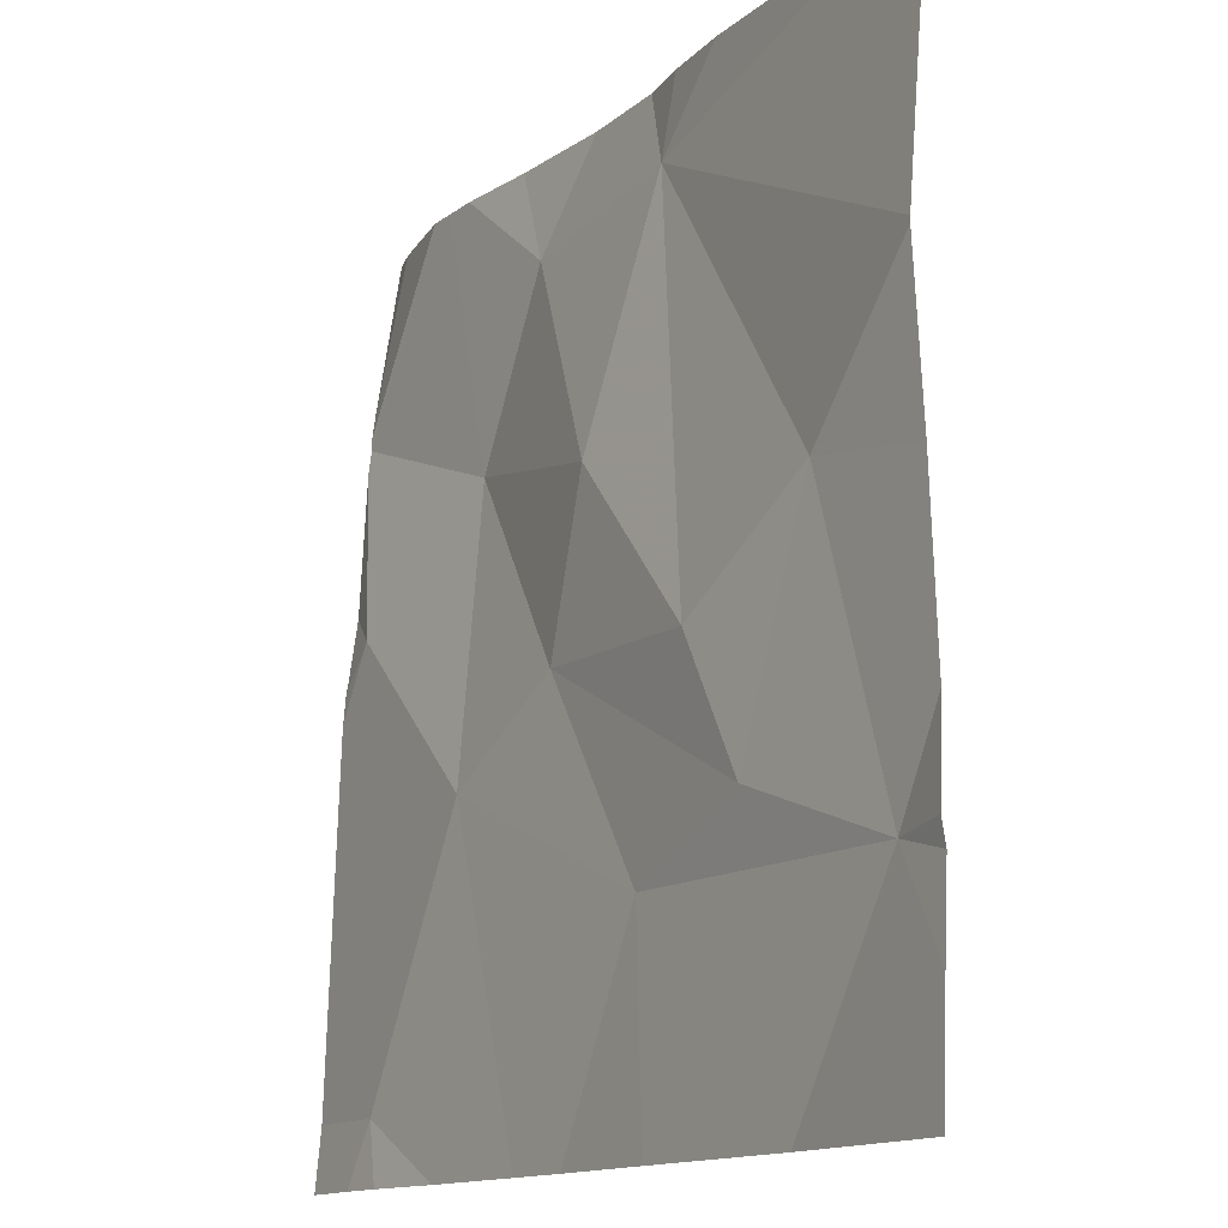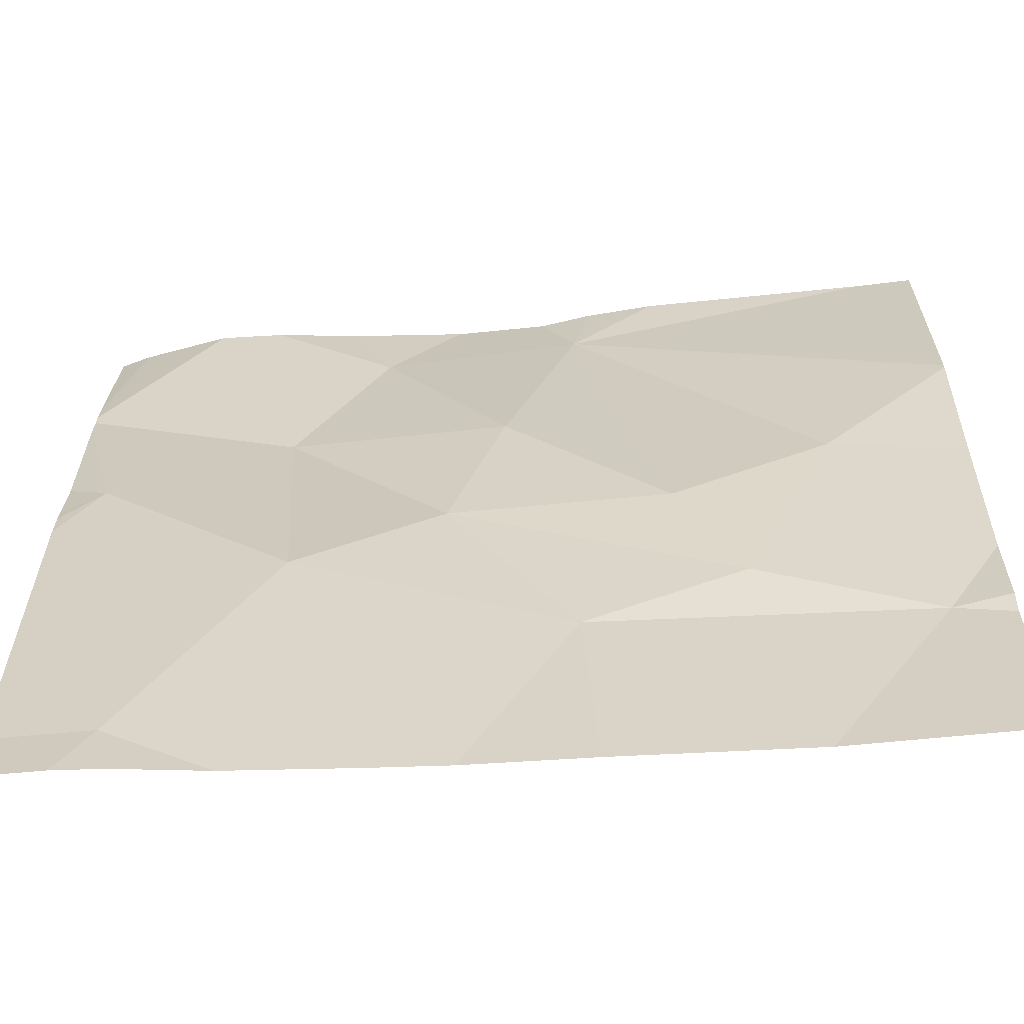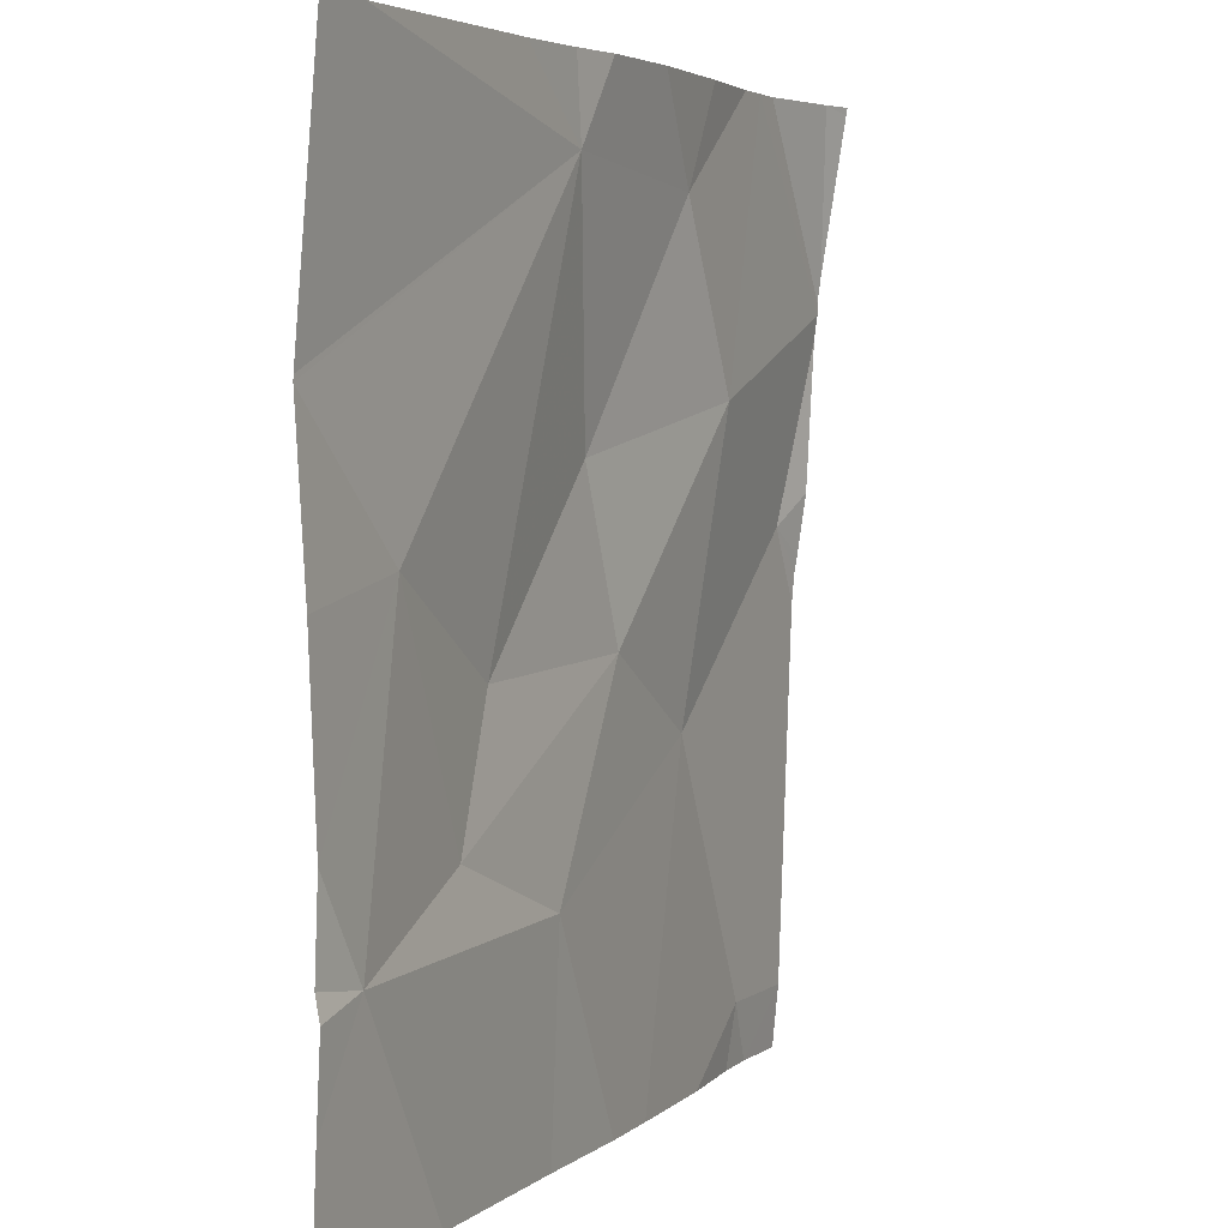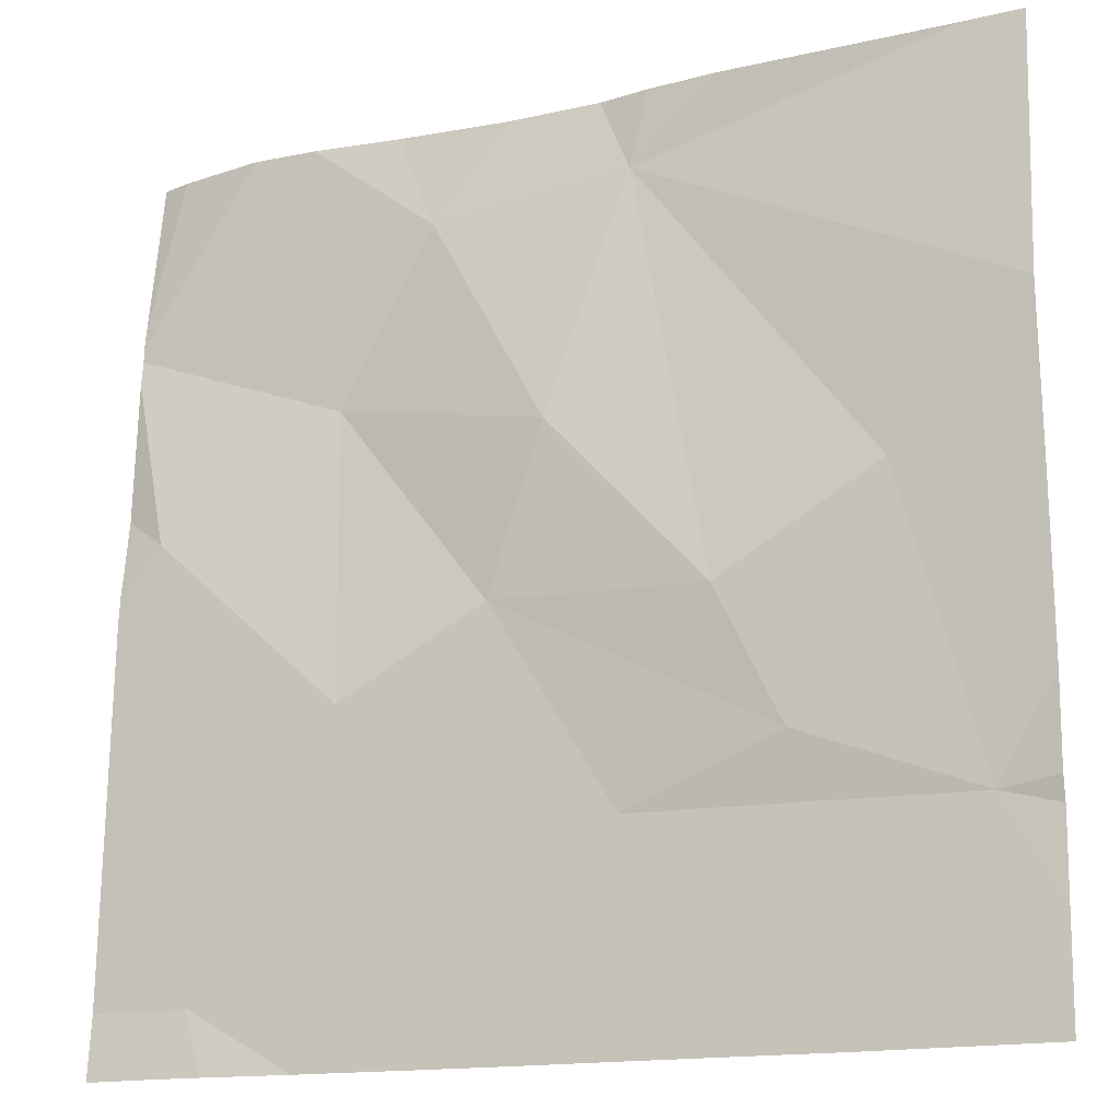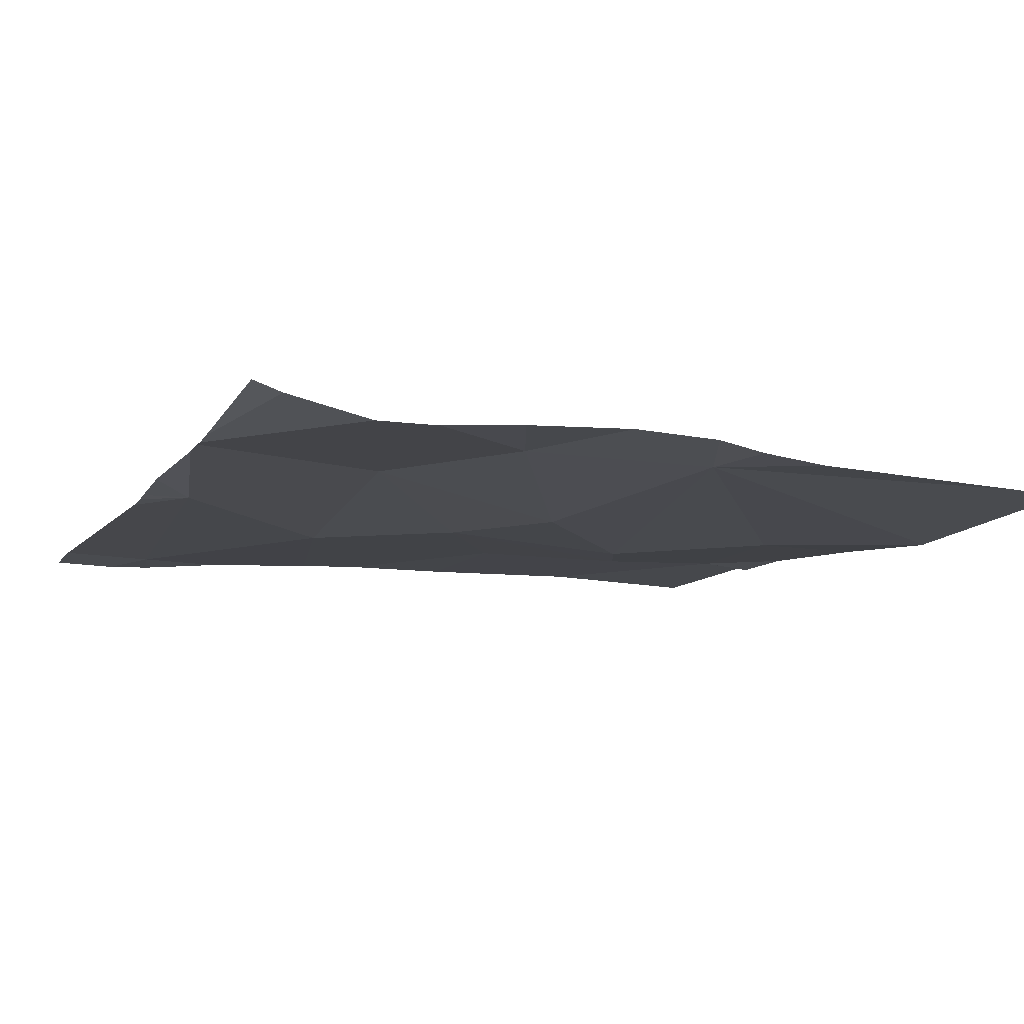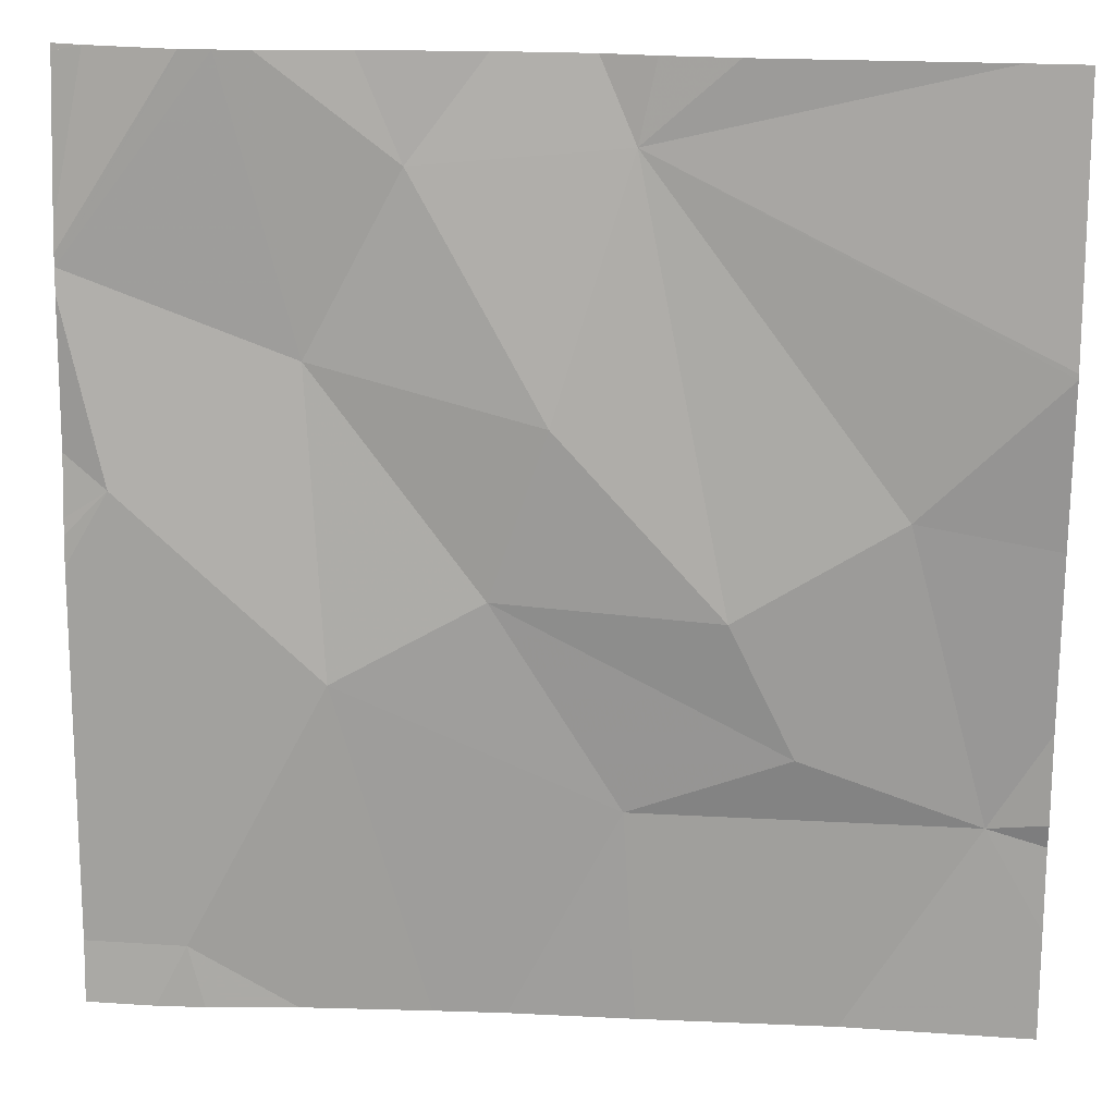
<metadata>
{"format":"obj","ext":"obj","renderer":"f3d","projection":"perspective","resolution":1024,"background":"white","views":[{"elev":-13.8,"azim":-122.5,"up":"+Y"},{"elev":-60.1,"azim":-176.6,"up":"+Y"},{"elev":3.9,"azim":-65.9,"up":"+Y"},{"elev":-16.1,"azim":-157.3,"up":"+Y"},{"elev":-8.0,"azim":156.9,"up":"+Z"},{"elev":18.5,"azim":-175.0,"up":"+Y"}]}
</metadata>
<code>
v -121.1 229.7 483.2
v -121.3 229.7 483.2
v -121 229.7 483.2
v -121.6 230.6 483.2
v -121.2 230.6 483.2
v -121 230.4 483.2
v -121 230.4 483.2
v -121.8 229.9 483.2
v -121.5 230.6 483.2
v -121.5 229.9 483.2
v -121.5 230.5 483.2
v -121 229.7 483.2
v -121.4 230.6 483.3
v -121.4 230.1 483.2
v -121.2 230.3 483.2
v -121.2 230 483.2
v -121.3 230.5 483.2
v -121.1 230.6 483.2
v -121 230.4 483.2
v -121.6 230.1 483.2
v -121.8 230.2 483.2
v -121.1 229.7 483.2
v -121 230.6 483.3
v -121.7 229.9 483.2
v -121.8 229.7 483.2
v -121.4 230.3 483.2
v -121 229.7 483.2
v -121.2 229.7 483.2
v -121 230.2 483.2
v -121.4 229.7 483.2
v -121.7 229.7 483.2
v -121.5 229.7 483.2
v -121.9 229.8 483.2
v -121.2 230.6 483.2
v -121.9 229.9 483.2
v -121.9 229.9 483.2
v -121.9 230 483.2
v -121.9 230.3 483.2
v -121.9 230.2 483.2
v -121.9 230.3 483.2
v -121 230.6 483.3
v -121 230.1 483.2
v -121 230.1 483.2
v -121 230.2 483.2
v -121 230.2 483.2
v -121 230.4 483.2
v -121.9 229.7 483.2
v -121.1 230.6 483.2
v -121.5 230.6 483.2
v -121 230.6 483.3
v -121 230.6 483.3
v -121 230.6 483.3
v -121.1 230.6 483.2
v -121.8 230.6 483.2
v -121.9 230.6 483.2
v -121 230.6 483.3
v -121 230.6 483.3
f 50 23 51
f 31 33 25
f 10 8 31
f 48 15 19
f 18 6 23
f 15 14 16
f 21 20 11
f 48 19 53
f 34 15 48
f 11 17 13
f 18 23 50
f 10 24 8
f 49 11 13
f 16 14 10
f 26 14 15
f 41 23 7
f 20 26 11
f 25 33 47
f 8 24 21
f 20 21 24
f 26 20 14
f 34 17 15
f 29 1 12
f 28 16 2
f 16 10 30
f 1 29 16
f 3 12 27
f 19 29 46
f 14 20 24
f 38 11 40
f 11 26 17
f 37 21 39
f 2 16 30
f 5 17 34
f 24 10 14
f 16 29 15
f 7 23 6
f 15 17 26
f 27 1 22
f 33 8 35
f 19 6 18
f 35 8 36
f 36 8 37
f 19 15 29
f 28 1 16
f 37 8 21
f 38 21 11
f 39 21 38
f 13 17 5
f 40 11 54
f 30 10 32
f 12 1 27
f 42 29 12
f 43 29 42
f 22 1 28
f 44 29 43
f 4 11 9
f 45 29 44
f 9 11 49
f 32 10 31
f 46 29 45
f 56 41 57
f 31 8 33
f 51 23 52
f 52 23 56
f 53 19 18
f 54 11 4
f 55 40 54
f 56 23 41

</code>
